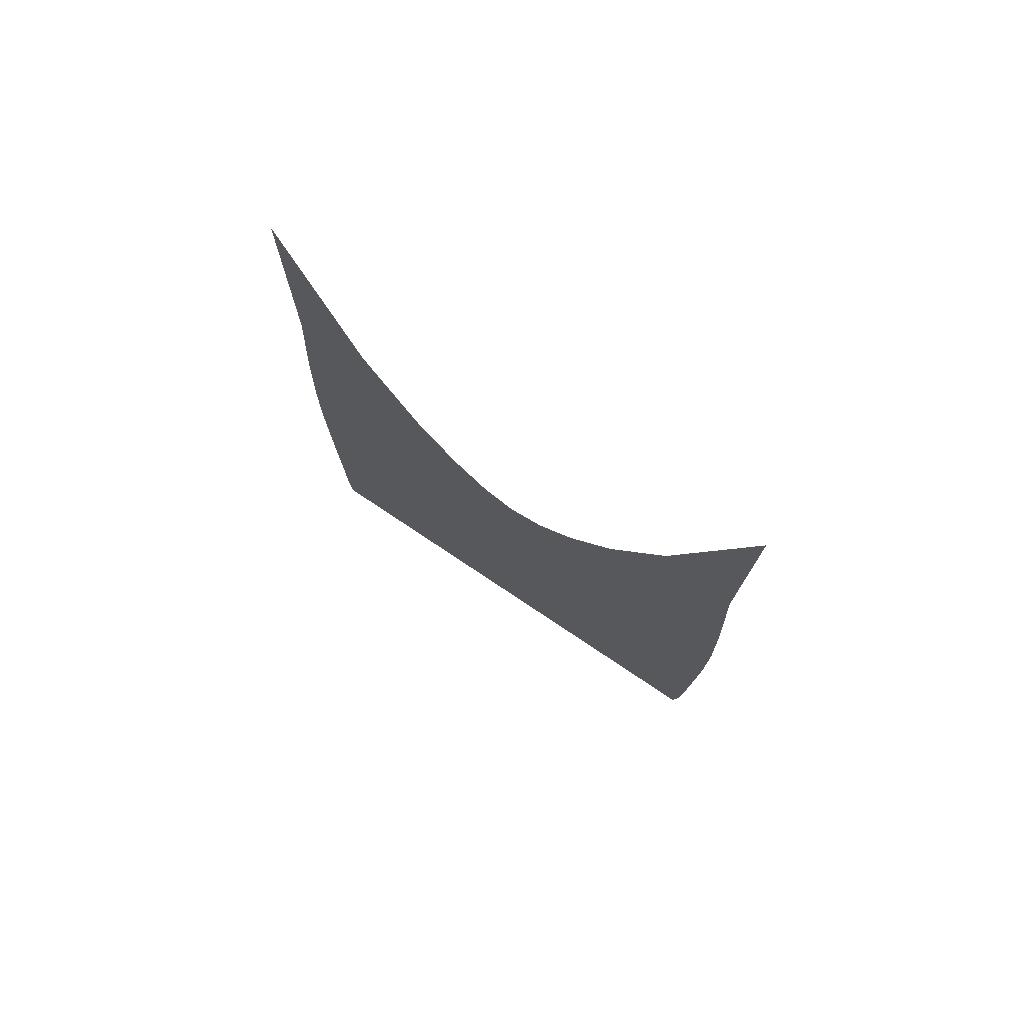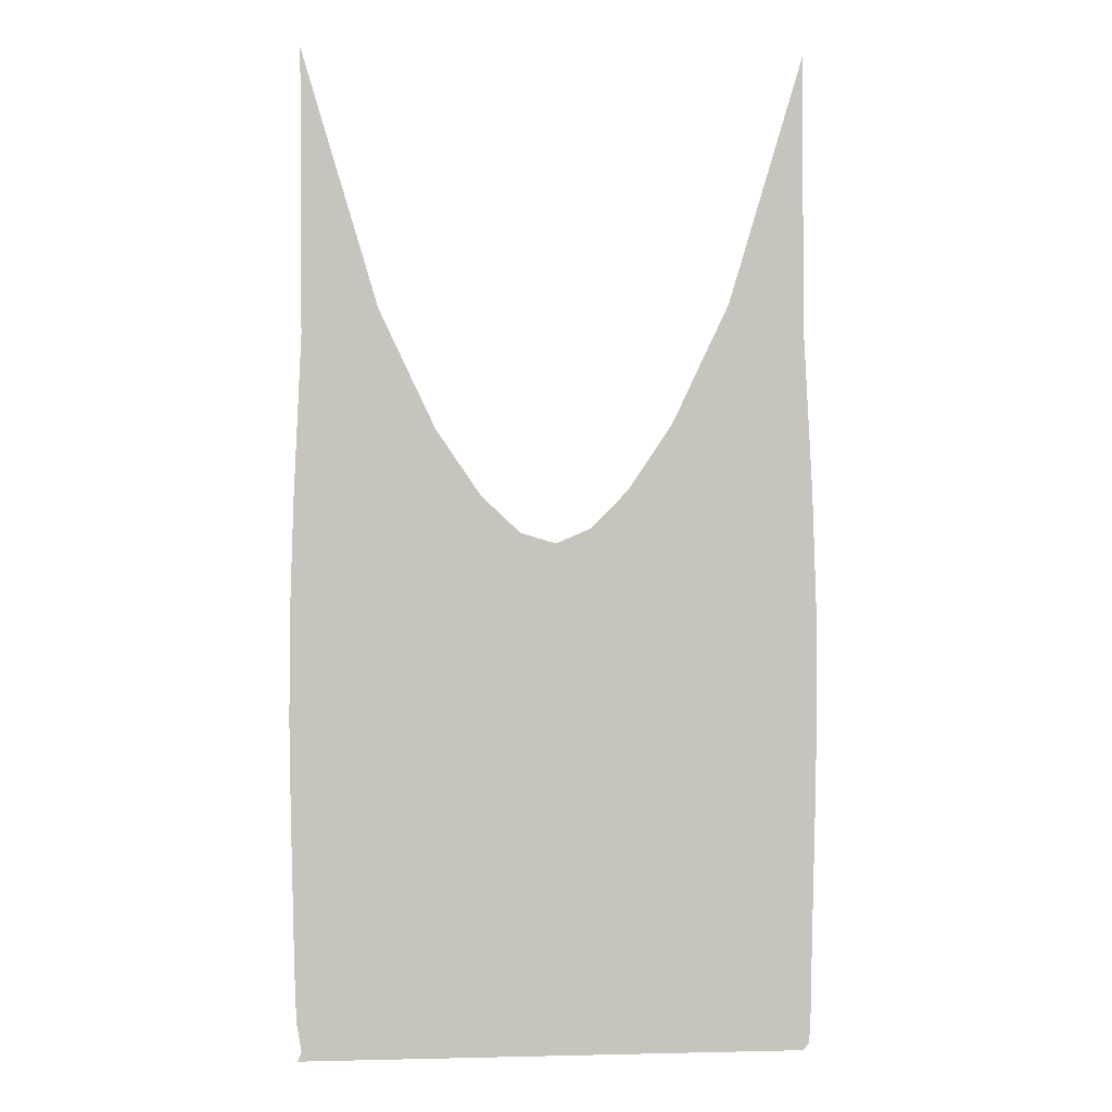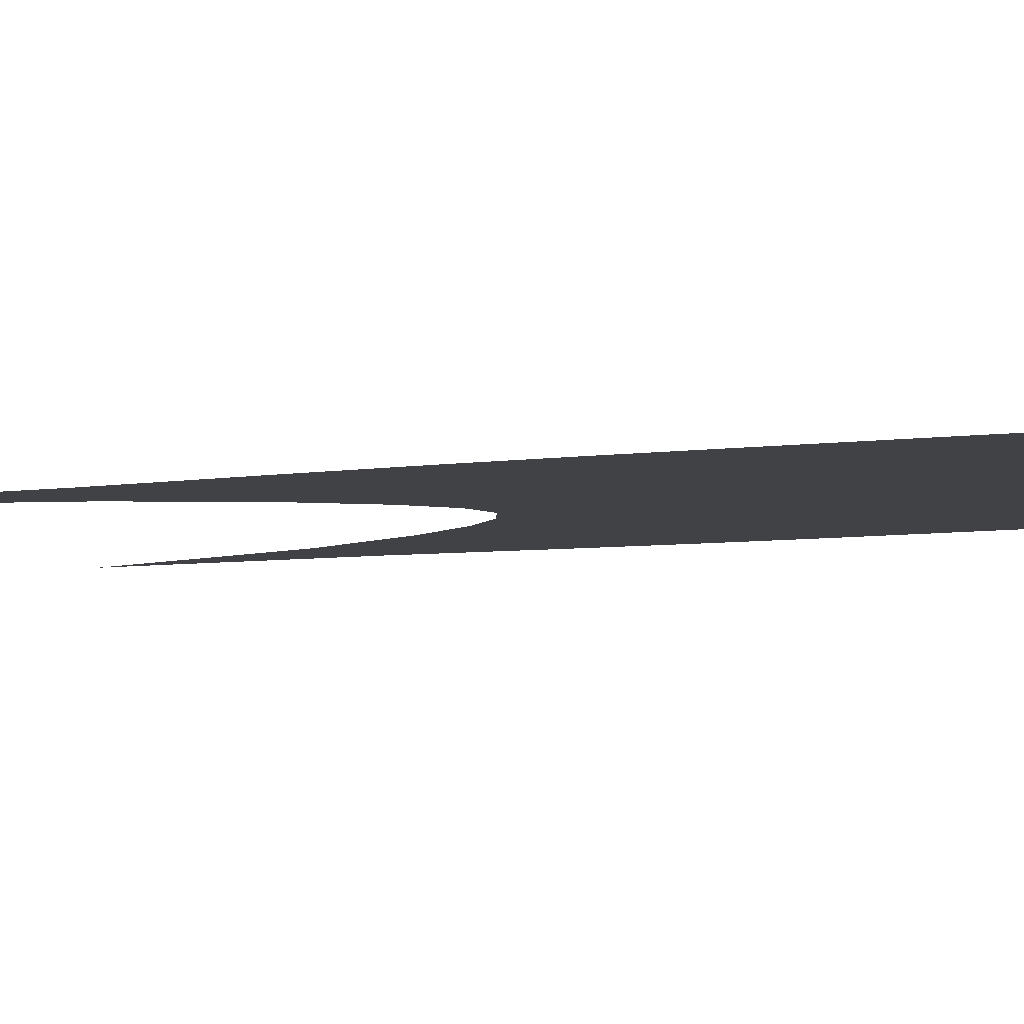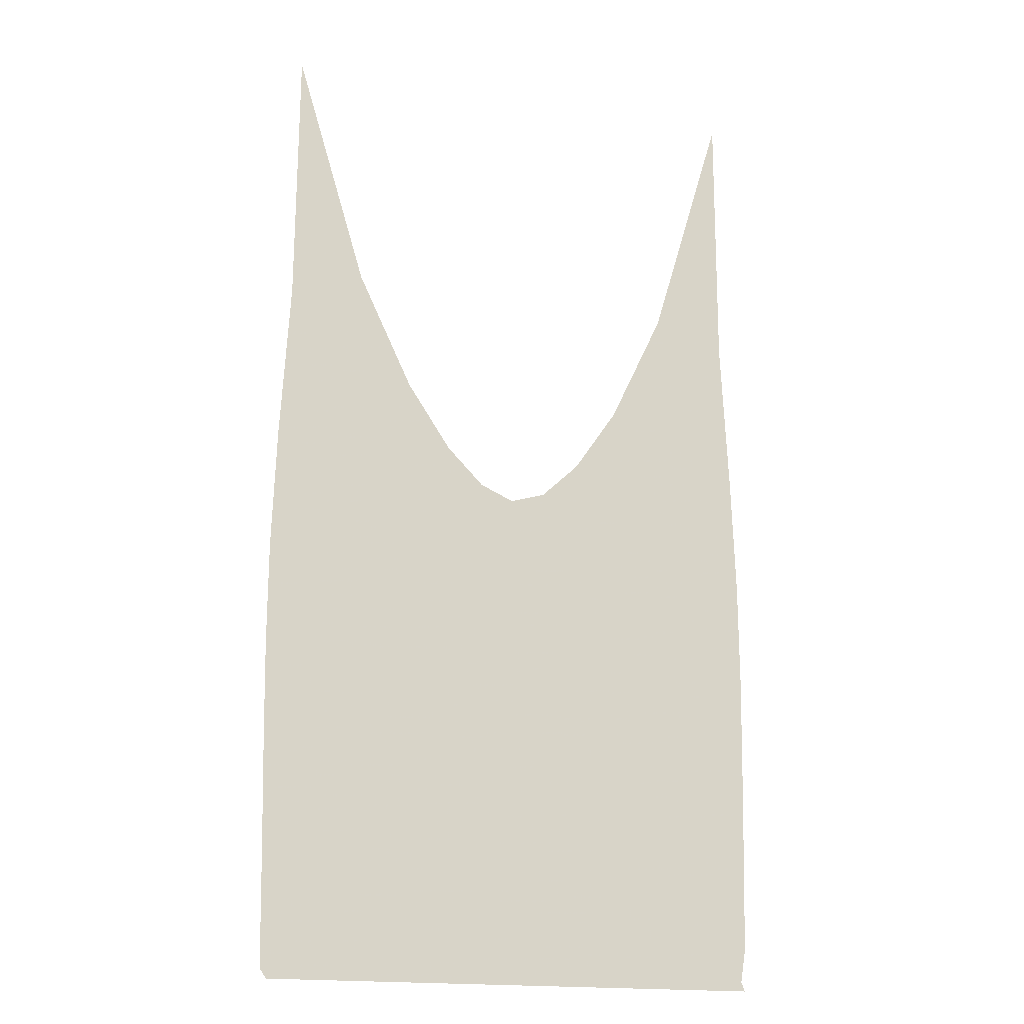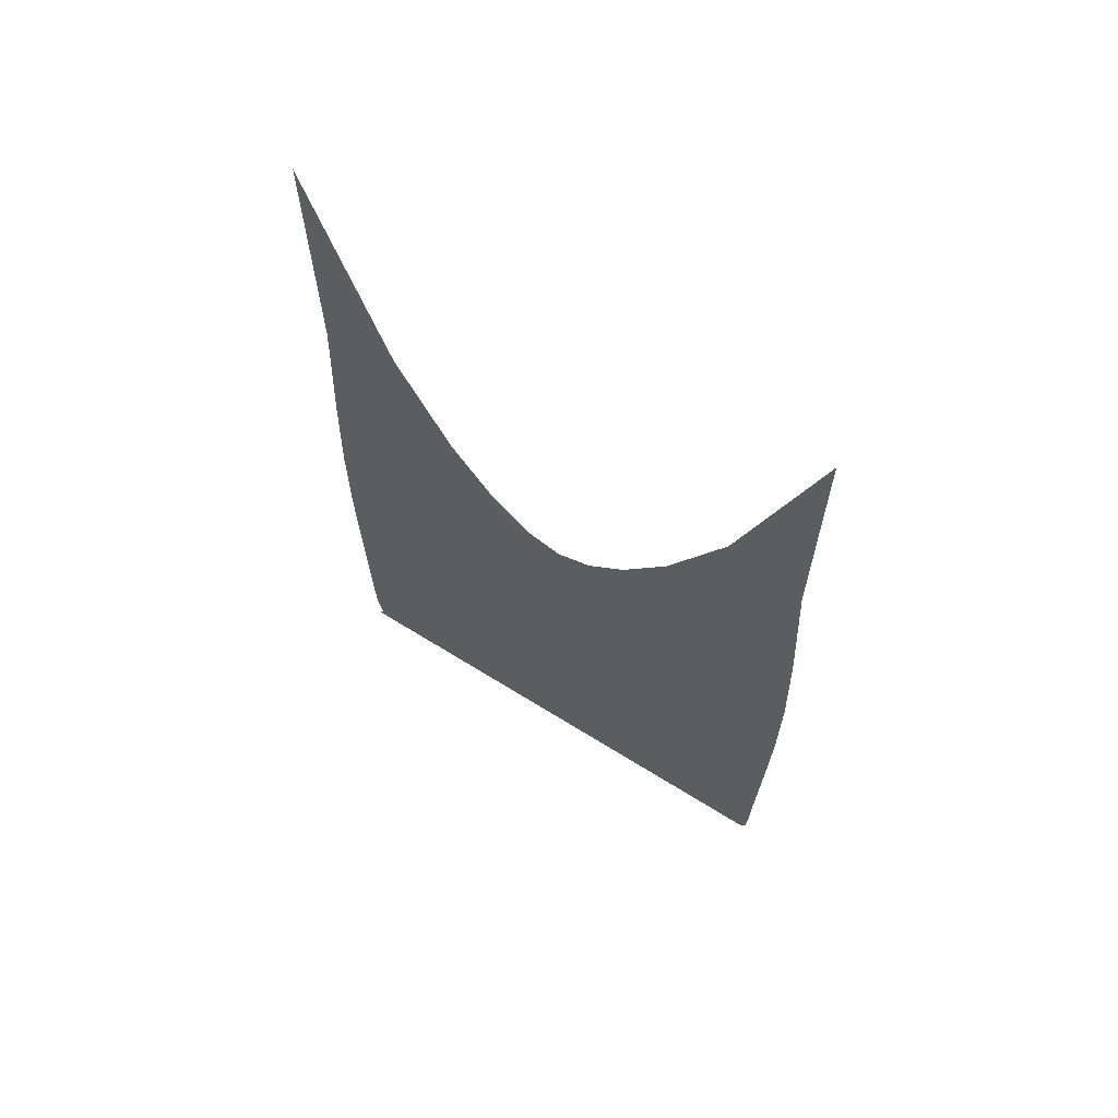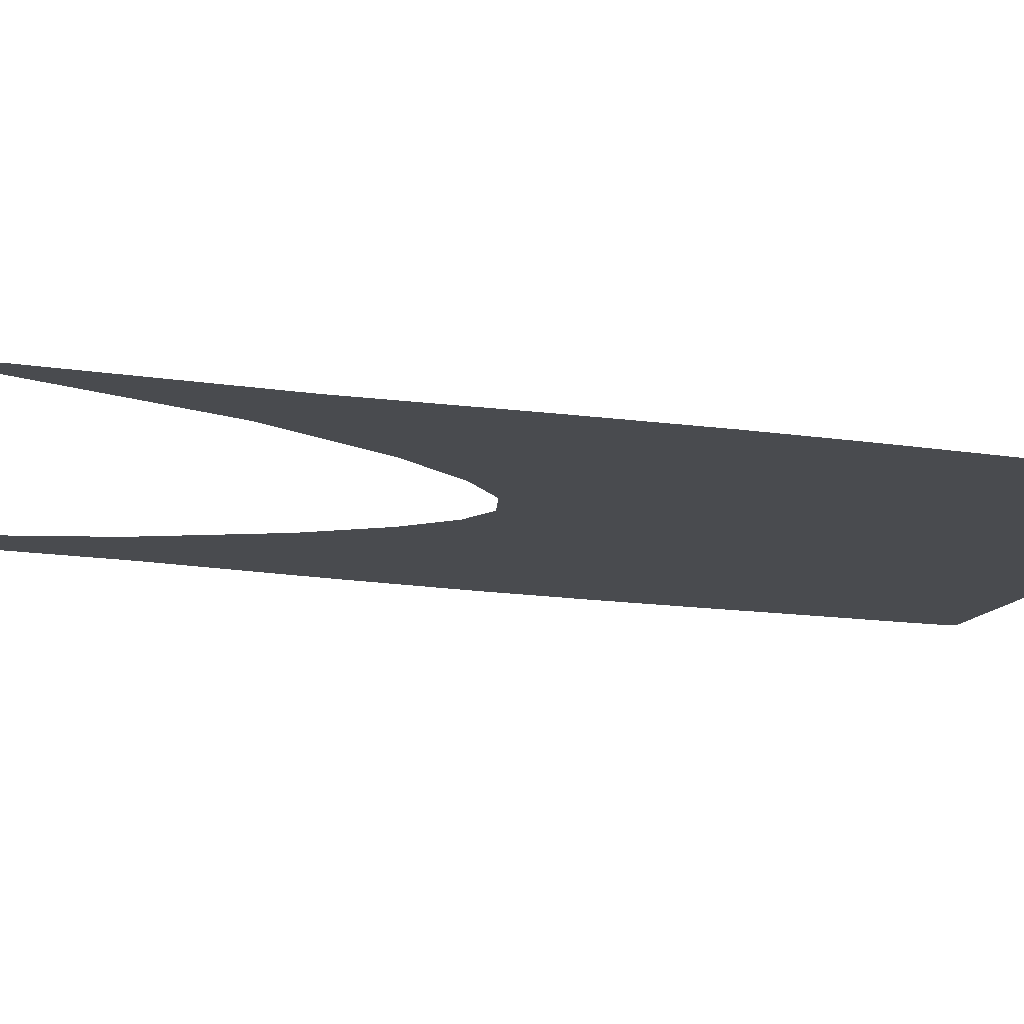
<metadata>
{"format":"obj","ext":"obj","renderer":"f3d","projection":"perspective","resolution":1024,"background":"white","views":[{"elev":77.4,"azim":-146.3,"up":"+Y"},{"elev":1.0,"azim":-5.3,"up":"+Y"},{"elev":-6.6,"azim":-66.9,"up":"+Z"},{"elev":-17.7,"azim":161.5,"up":"+Y"},{"elev":67.6,"azim":31.9,"up":"+Y"},{"elev":-13.9,"azim":-109.7,"up":"+Z"}]}
</metadata>
<code>
v  0.001169  9.991  0
v  0.7624  7.439  0
v  1.324  6.254  0
v  1.776  5.592  0
v  2.165  5.227  0
v  2.523  5.12  0
v  2.865  5.268  0
v  3.242  5.648  0
v  3.692  6.323  0
v  4.257  7.513  0
v  4.999  9.991  0
v  0.007432  7.186  0
v  0.5319  6.458  0
v  1.048  5.701  0
v  1.533  5.134  0
v  2.015  4.774  0
v  2.521  4.65  0
v  3.023  4.793  0
v  3.499  5.162  0
v  3.979  5.728  0
v  4.486  6.481  0
v  5.018  7.257  0
v  -0.07157  5.564  0
v  0.4207  5.306  0
v  0.9226  4.886  0
v  1.432  4.494  0
v  1.962  4.22  0
v  2.516  4.122  0
v  3.07  4.227  0
v  3.597  4.505  0
v  4.101  4.9  0
v  4.601  5.332  0
v  5.112  5.62  0
v  -0.1127  4.351  0
v  0.3818  4.249  0
v  0.8836  4.021  0
v  1.404  3.776  0
v  1.949  3.593  0
v  2.513  3.526  0
v  3.078  3.596  0
v  3.623  3.783  0
v  4.144  4.034  0
v  4.65  4.275  0
v  5.155  4.389  0
v  -0.1182  3.337  0
v  0.3796  3.303  0
v  0.8849  3.183  0
v  1.408  3.039  0
v  1.953  2.926  0
v  2.513  2.884  0
v  3.074  2.929  0
v  3.62  3.046  0
v  4.147  3.196  0
v  4.657  3.324  0
v  5.161  3.363  0
v  -0.1056  2.449  0
v  0.3941  2.451  0
v  0.9018  2.394  0
v  1.424  2.315  0
v  1.964  2.25  0
v  2.514  2.226  0
v  3.065  2.253  0
v  3.607  2.321  0
v  4.133  2.405  0
v  4.645  2.467  0
v  5.147  2.467  0
v  -0.08868  1.656  0
v  0.4131  1.682  0
v  0.922  1.662  0
v  1.442  1.623  0
v  1.975  1.589  0
v  2.516  1.576  0
v  3.057  1.592  0
v  3.592  1.629  0
v  4.115  1.671  0
v  4.628  1.694  0
v  5.129  1.669  0
v  -0.07421  0.9522  0
v  0.4304  1.01  0
v  0.9412  1.012  0
v  1.459  0.9948  0
v  1.985  0.9781  0
v  2.517  0.9722  0
v  3.05  0.9804  0
v  3.577  0.9992  0
v  4.098  1.018  0
v  4.613  1.018  0
v  5.115  0.9621  0
v  -0.05479  0.391  0
v  0.4456  0.4992  0
v  0.9591  0.5102  0
v  1.474  0.5  0
v  1.994  0.4906  0
v  2.519  0.4873  0
v  3.044  0.4914  0
v  3.564  0.502  0
v  4.08  0.5144  0
v  4.6  0.5031  0
v  5.105  0.3957  0
v  -0.00565  0.0944  0
v  0.4675  0.2036  0
v  0.9741  0.2109  0
v  1.486  0.2024  0
v  2.001  0.1962  0
v  2.521  0.1938  0
v  3.04  0.1953  0
v  3.557  0.2013  0
v  4.067  0.2123  0
v  4.571  0.2142  0
v  5.09  0.08042  0
v  -0.04265  0  0
v  0.4934  0  0
v  0.9824  0  0
v  1.489  0  0
v  2.004  0  0
v  2.522  0  0
v  3.042  0  0
v  3.56  0  0
v  4.076  0  0
v  4.575  0  0
v  5.031  0  0
f 1 2 13
f 1 13 12
f 2 3 14
f 2 14 13
f 3 4 15
f 3 15 14
f 4 5 16
f 4 16 15
f 5 6 17
f 5 17 16
f 6 7 18
f 6 18 17
f 7 8 19
f 7 19 18
f 8 9 20
f 8 20 19
f 9 10 21
f 9 21 20
f 10 11 22
f 10 22 21
f 12 13 24
f 12 24 23
f 13 14 25
f 13 25 24
f 14 15 26
f 14 26 25
f 15 16 27
f 15 27 26
f 16 17 28
f 16 28 27
f 17 18 29
f 17 29 28
f 18 19 30
f 18 30 29
f 19 20 31
f 19 31 30
f 20 21 32
f 20 32 31
f 21 22 33
f 21 33 32
f 23 24 35
f 23 35 34
f 24 25 36
f 24 36 35
f 25 26 37
f 25 37 36
f 26 27 38
f 26 38 37
f 27 28 39
f 27 39 38
f 28 29 40
f 28 40 39
f 29 30 41
f 29 41 40
f 30 31 42
f 30 42 41
f 31 32 43
f 31 43 42
f 32 33 44
f 32 44 43
f 34 35 46
f 34 46 45
f 35 36 47
f 35 47 46
f 36 37 48
f 36 48 47
f 37 38 49
f 37 49 48
f 38 39 50
f 38 50 49
f 39 40 51
f 39 51 50
f 40 41 52
f 40 52 51
f 41 42 53
f 41 53 52
f 42 43 54
f 42 54 53
f 43 44 55
f 43 55 54
f 45 46 57
f 45 57 56
f 46 47 58
f 46 58 57
f 47 48 59
f 47 59 58
f 48 49 60
f 48 60 59
f 49 50 61
f 49 61 60
f 50 51 62
f 50 62 61
f 51 52 63
f 51 63 62
f 52 53 64
f 52 64 63
f 53 54 65
f 53 65 64
f 54 55 66
f 54 66 65
f 56 57 68
f 56 68 67
f 57 58 69
f 57 69 68
f 58 59 70
f 58 70 69
f 59 60 71
f 59 71 70
f 60 61 72
f 60 72 71
f 61 62 73
f 61 73 72
f 62 63 74
f 62 74 73
f 63 64 75
f 63 75 74
f 64 65 76
f 64 76 75
f 65 66 77
f 65 77 76
f 67 68 79
f 67 79 78
f 68 69 80
f 68 80 79
f 69 70 81
f 69 81 80
f 70 71 82
f 70 82 81
f 71 72 83
f 71 83 82
f 72 73 84
f 72 84 83
f 73 74 85
f 73 85 84
f 74 75 86
f 74 86 85
f 75 76 87
f 75 87 86
f 76 77 88
f 76 88 87
f 78 79 90
f 78 90 89
f 79 80 91
f 79 91 90
f 80 81 92
f 80 92 91
f 81 82 93
f 81 93 92
f 82 83 94
f 82 94 93
f 83 84 95
f 83 95 94
f 84 85 96
f 84 96 95
f 85 86 97
f 85 97 96
f 86 87 98
f 86 98 97
f 87 88 99
f 87 99 98
f 89 90 101
f 89 101 100
f 90 91 102
f 90 102 101
f 91 92 103
f 91 103 102
f 92 93 104
f 92 104 103
f 93 94 105
f 93 105 104
f 94 95 106
f 94 106 105
f 95 96 107
f 95 107 106
f 96 97 108
f 96 108 107
f 97 98 109
f 97 109 108
f 98 99 110
f 98 110 109
f 100 101 112
f 100 112 111
f 101 102 113
f 101 113 112
f 102 103 114
f 102 114 113
f 103 104 115
f 103 115 114
f 104 105 116
f 104 116 115
f 105 106 117
f 105 117 116
f 106 107 118
f 106 118 117
f 107 108 119
f 107 119 118
f 108 109 120
f 108 120 119
f 109 110 121
f 109 121 120

</code>
